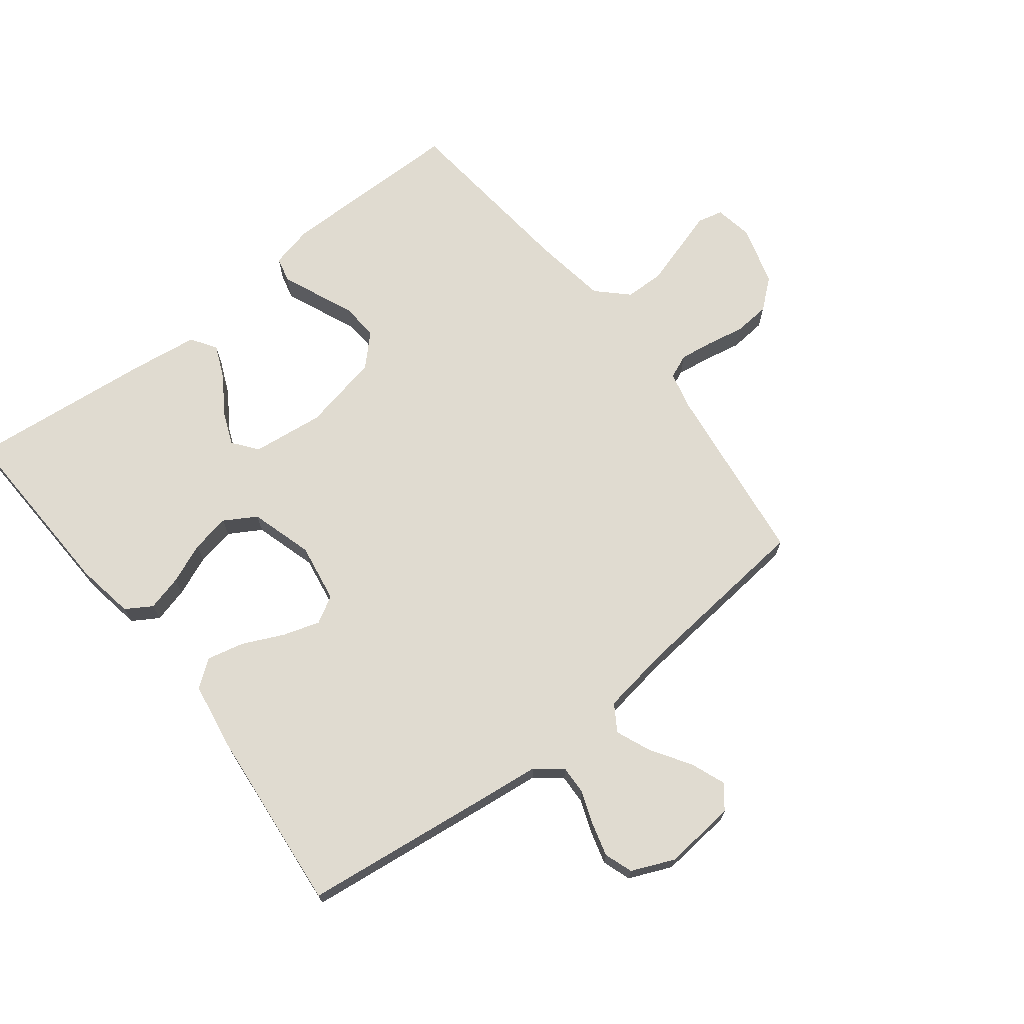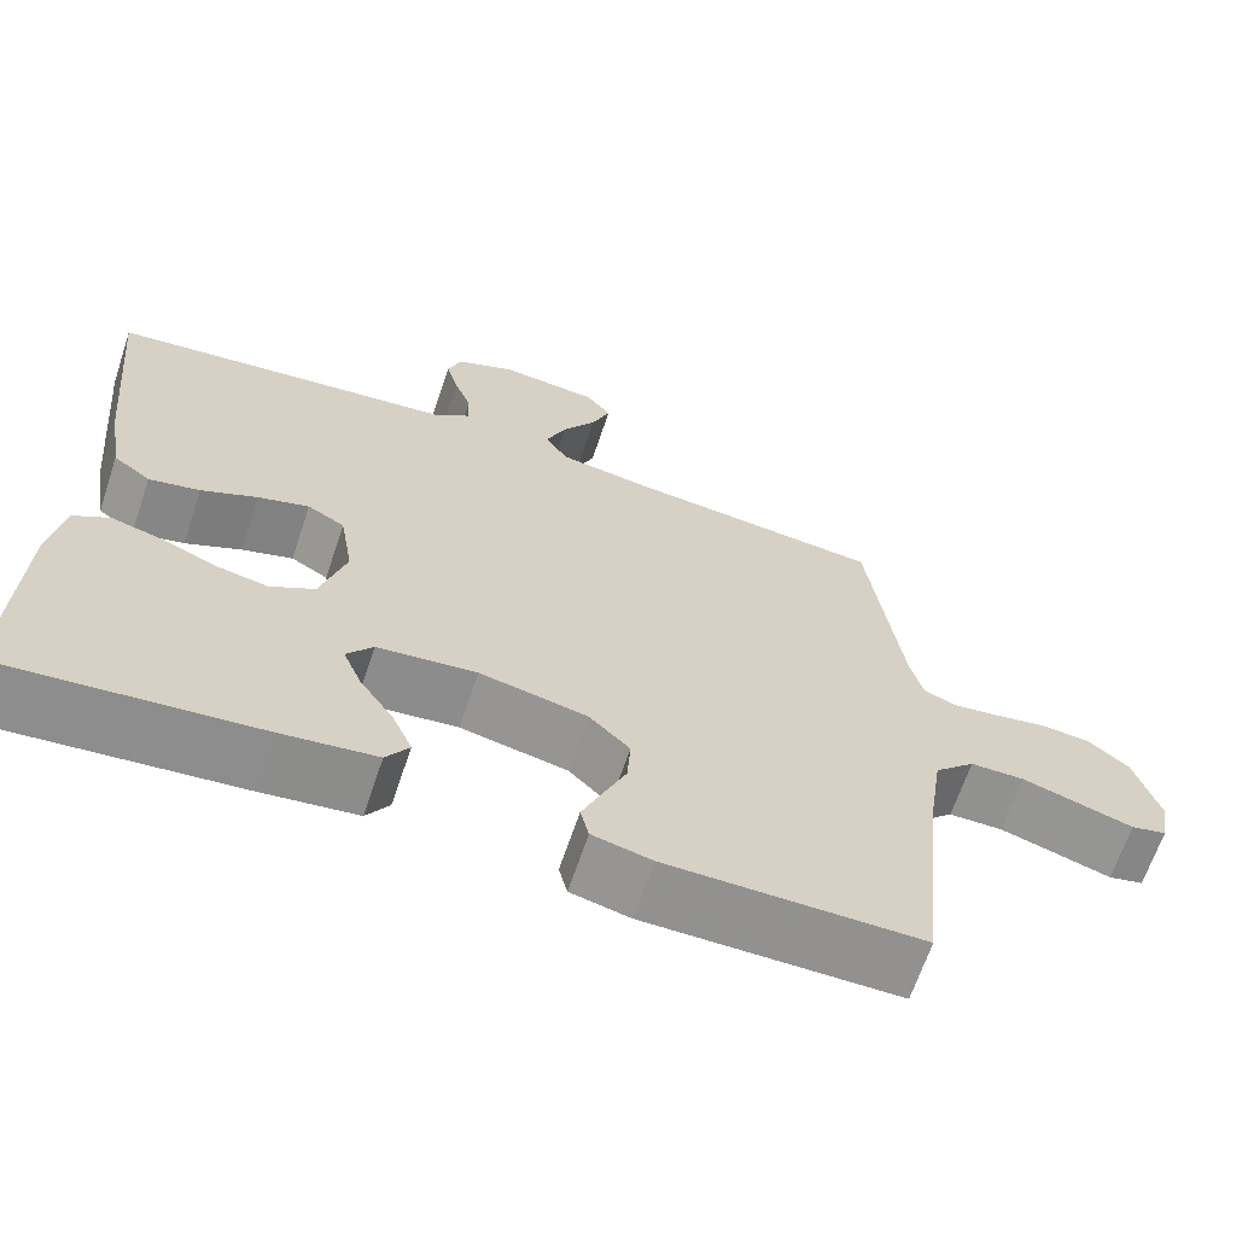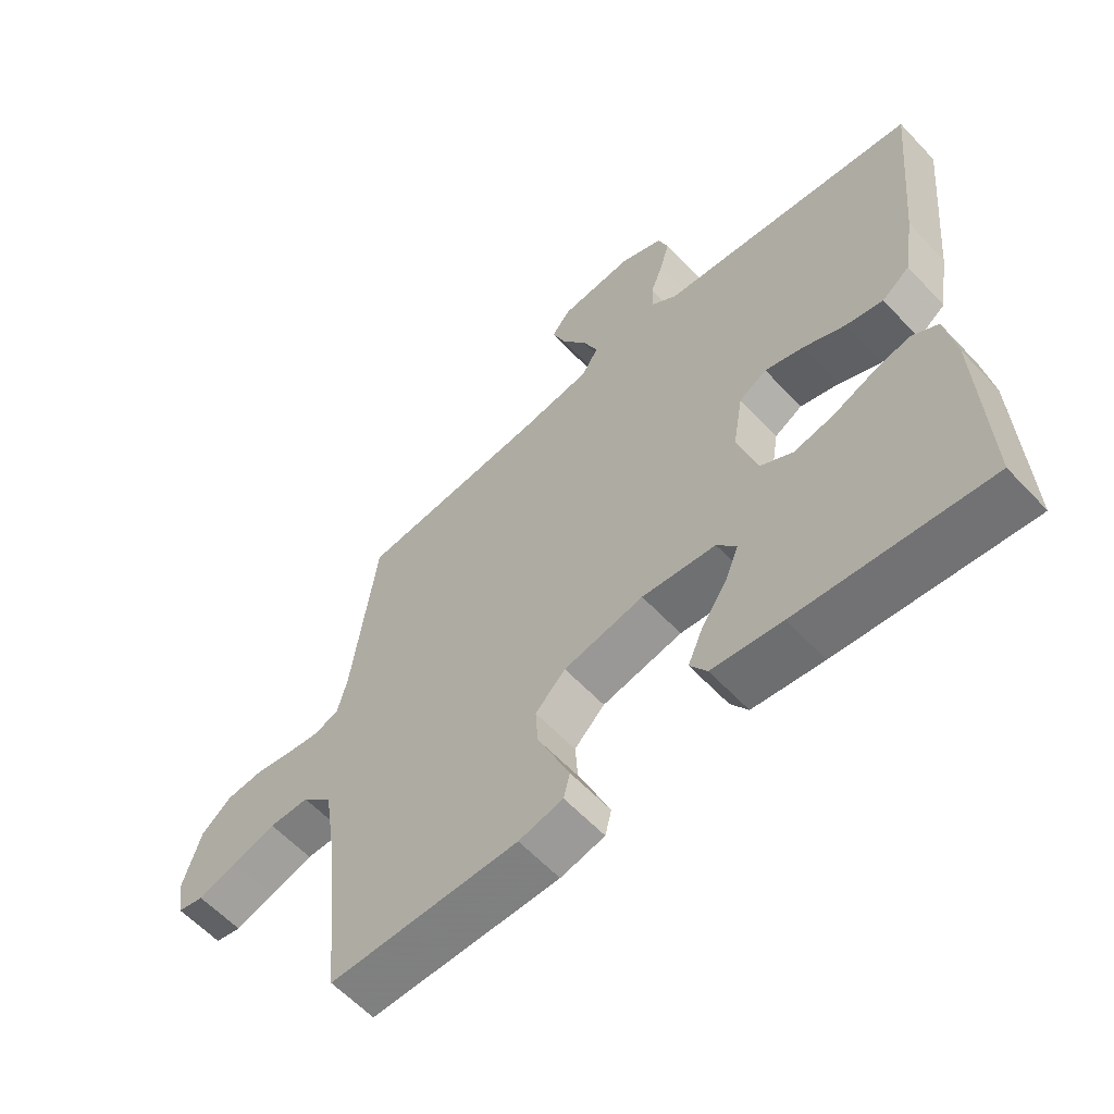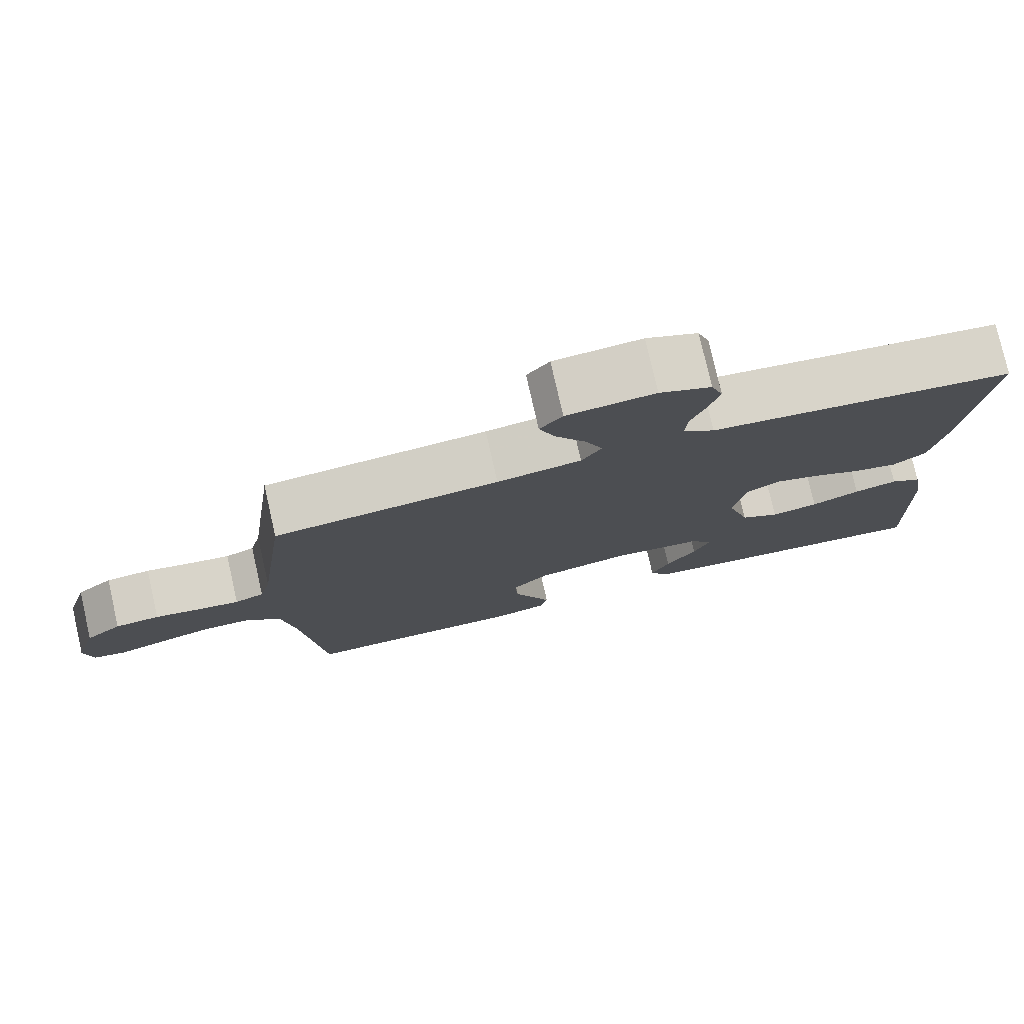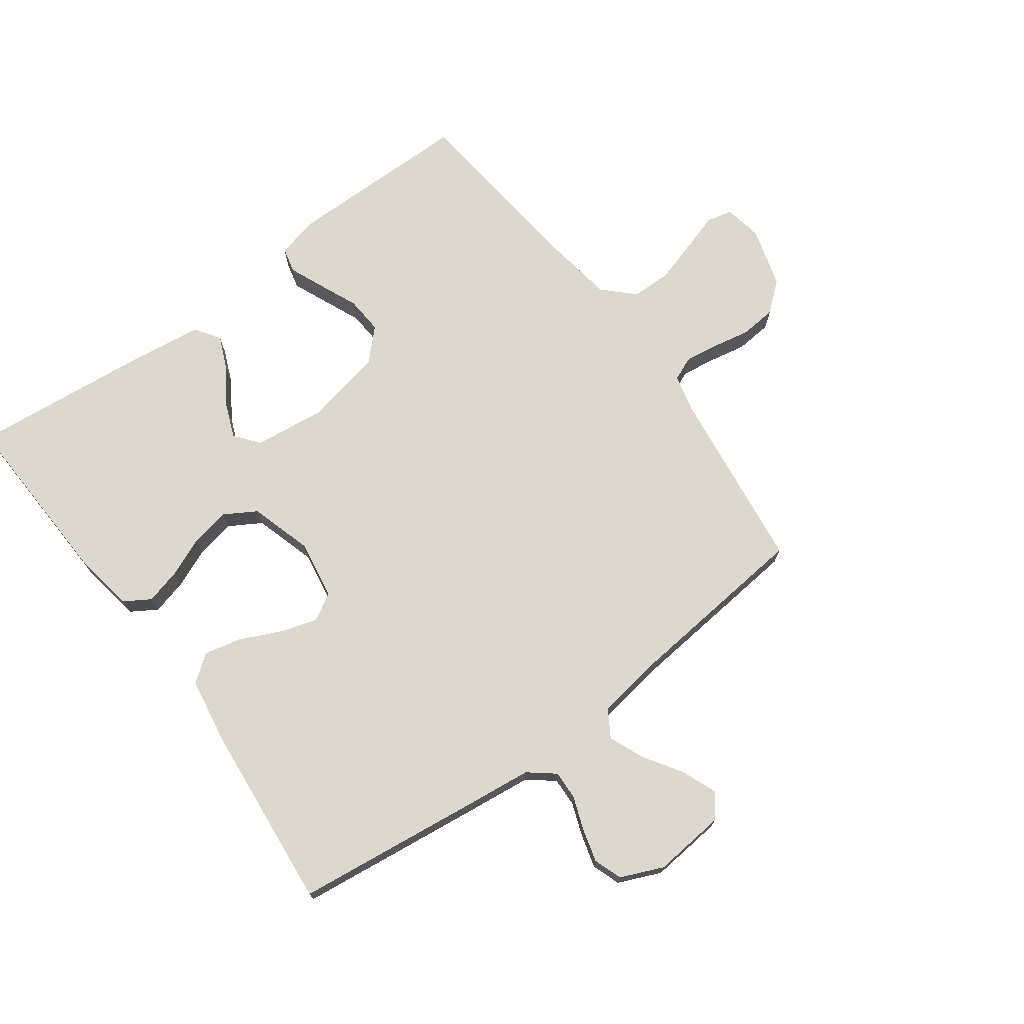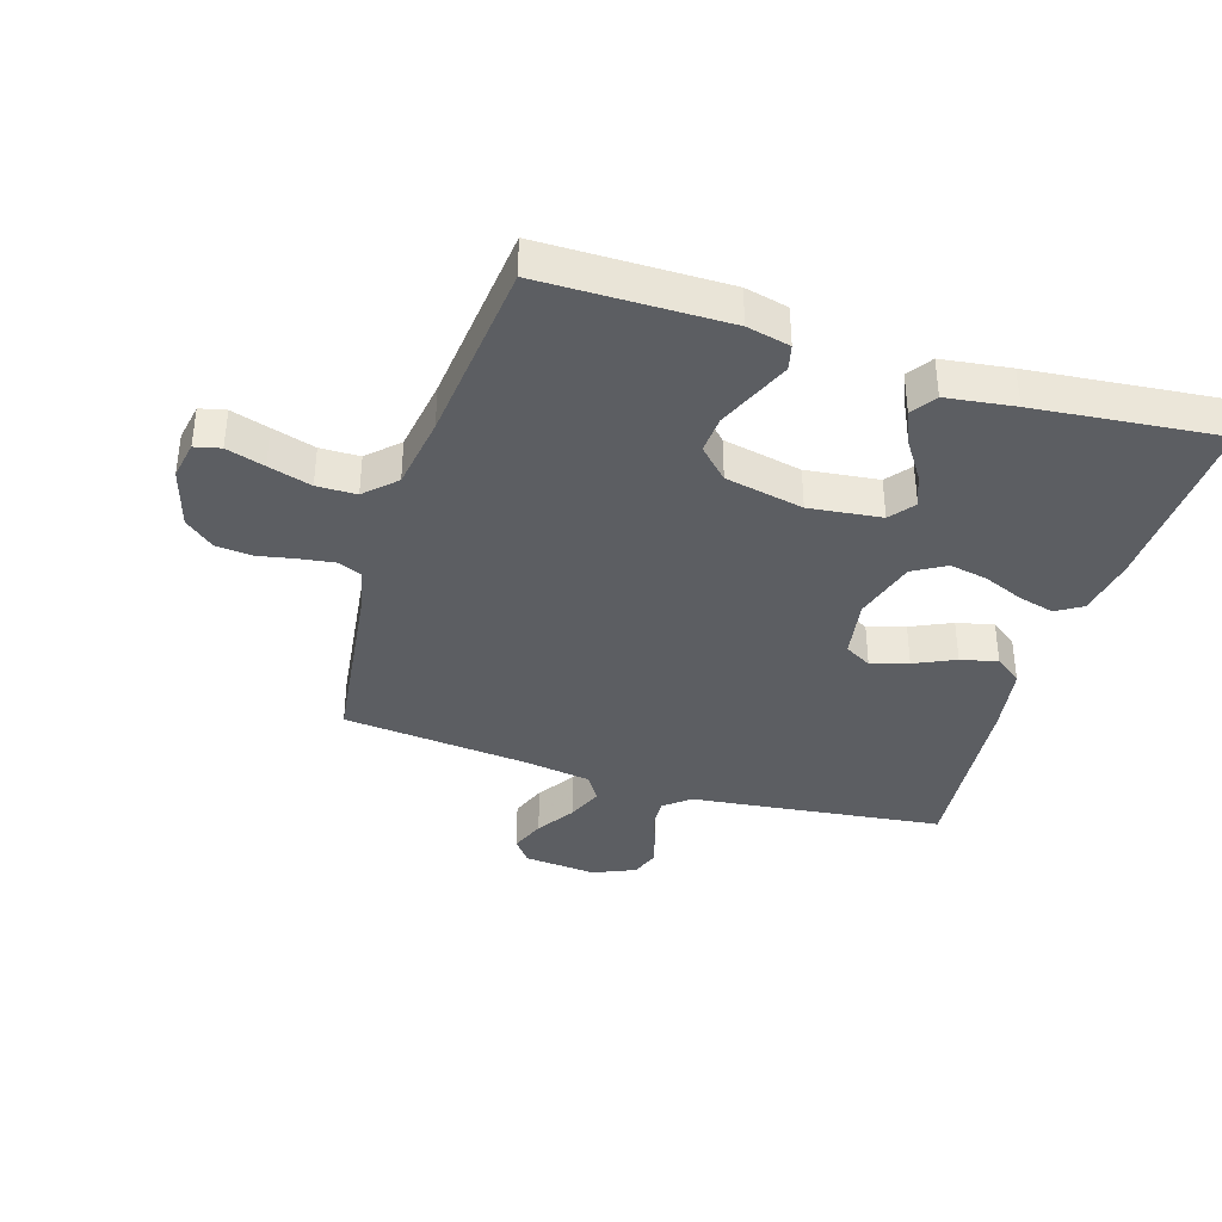
<metadata>
{"format":"obj","ext":"obj","renderer":"f3d","projection":"perspective","resolution":1024,"background":"white","views":[{"elev":70.0,"azim":-38.0,"up":"+Y"},{"elev":-66.1,"azim":-18.6,"up":"+Z"},{"elev":-60.2,"azim":-137.1,"up":"+Z"},{"elev":77.8,"azim":167.2,"up":"+Z"},{"elev":72.5,"azim":-36.5,"up":"+Y"},{"elev":-37.8,"azim":162.6,"up":"+Y"}]}
</metadata>
<code>
v -0.5 0.07 -0.5
v -0.489 0.07 -0.2
v -0.473 0.07 -0.105
v -0.431 0.07 -0.079
v -0.373 0.07 -0.094
v -0.308 0.07 -0.121
v -0.245 0.07 -0.133
v -0.193 0.07 -0.102
v -0.163 0.07 0
v -0.179 0.07 0.096
v -0.223 0.07 0.121
v -0.283 0.07 0.102
v -0.349 0.07 0.071
v -0.409 0.07 0.057
v -0.453 0.07 0.09
v -0.471 0.07 0.2
v -0.5 0.07 0.5
v -0.2 0.07 0.537
v -0.09 0.07 0.55
v -0.048 0.07 0.584
v -0.05 0.07 0.631
v -0.07 0.07 0.685
v -0.085 0.07 0.739
v -0.069 0.07 0.785
v 0 0.07 0.815
v 0.117 0.07 0.804
v 0.147 0.07 0.766
v 0.125 0.07 0.709
v 0.085 0.07 0.647
v 0.061 0.07 0.589
v 0.088 0.07 0.546
v 0.2 0.07 0.529
v 0.5 0.07 0.5
v 0.539 0.07 0.2
v 0.554 0.07 0.139
v 0.593 0.07 0.123
v 0.648 0.07 0.131
v 0.709 0.07 0.143
v 0.768 0.07 0.138
v 0.816 0.07 0.098
v 0.845 0.07 0
v 0.834 0.07 -0.062
v 0.792 0.07 -0.072
v 0.73 0.07 -0.053
v 0.66 0.07 -0.032
v 0.596 0.07 -0.033
v 0.548 0.07 -0.08
v 0.53 0.07 -0.2
v 0.5 0.07 -0.5
v 0.2 0.07 -0.502
v 0.13 0.07 -0.486
v 0.12 0.07 -0.445
v 0.144 0.07 -0.388
v 0.171 0.07 -0.325
v 0.175 0.07 -0.264
v 0.127 0.07 -0.216
v 0 0.07 -0.19
v -0.117 0.07 -0.204
v -0.148 0.07 -0.244
v -0.126 0.07 -0.298
v -0.086 0.07 -0.358
v -0.062 0.07 -0.413
v -0.089 0.07 -0.454
v -0.2 0.07 -0.469
v -0.5 0 -0.5
v -0.489 0 -0.2
v -0.473 0 -0.105
v -0.431 0 -0.079
v -0.373 0 -0.094
v -0.308 0 -0.121
v -0.245 0 -0.133
v -0.193 0 -0.102
v -0.163 0 0
v -0.179 0 0.096
v -0.223 0 0.121
v -0.283 0 0.102
v -0.349 0 0.071
v -0.409 0 0.057
v -0.453 0 0.09
v -0.471 0 0.2
v -0.5 0 0.5
v -0.2 0 0.537
v -0.09 0 0.55
v -0.048 0 0.584
v -0.05 0 0.631
v -0.07 0 0.685
v -0.085 0 0.739
v -0.069 0 0.785
v 0 0 0.815
v 0.117 0 0.804
v 0.147 0 0.766
v 0.125 0 0.709
v 0.085 0 0.647
v 0.061 0 0.589
v 0.088 0 0.546
v 0.2 0 0.529
v 0.5 0 0.5
v 0.539 0 0.2
v 0.554 0 0.139
v 0.593 0 0.123
v 0.648 0 0.131
v 0.709 0 0.143
v 0.768 0 0.138
v 0.816 0 0.098
v 0.845 0 0
v 0.834 0 -0.062
v 0.792 0 -0.072
v 0.73 0 -0.053
v 0.66 0 -0.032
v 0.596 0 -0.033
v 0.548 0 -0.08
v 0.53 0 -0.2
v 0.5 0 -0.5
v 0.2 0 -0.502
v 0.13 0 -0.486
v 0.12 0 -0.445
v 0.144 0 -0.388
v 0.171 0 -0.325
v 0.175 0 -0.264
v 0.127 0 -0.216
v 0 0 -0.19
v -0.117 0 -0.204
v -0.148 0 -0.244
v -0.126 0 -0.298
v -0.086 0 -0.358
v -0.062 0 -0.413
v -0.089 0 -0.454
v -0.2 0 -0.469
f 60 61 62 63
f 59 60 63 64
f 51 52 53 54
f 49 50 51 54
f 48 49 54 55
f 47 48 55 56
f 41 42 43 44
f 41 44 45
f 40 41 45 46
f 37 38 39 40
f 36 37 40 46
f 32 33 34
f 31 32 34 35
f 26 27 28 29
f 26 29 30
f 25 26 30
f 24 25 30
f 21 22 23 24
f 21 24 30 31
f 16 17 18 19
f 16 19 20
f 15 16 20
f 12 13 14 15
f 11 12 15 20
f 10 11 20
f 9 10 20
f 3 4 5 6
f 3 6 7
f 2 3 7
f 59 64 1 2
f 58 59 2 7
f 57 58 7 8
f 56 57 8 9
f 47 56 9 20
f 35 36 46 47
f 31 35 47
f 20 21 31 47
f 127 126 125 124
f 128 127 124 123
f 118 117 116 115
f 118 115 114 113
f 119 118 113 112
f 120 119 112 111
f 108 107 106 105
f 109 108 105
f 110 109 105 104
f 104 103 102 101
f 110 104 101 100
f 98 97 96
f 99 98 96 95
f 93 92 91 90
f 94 93 90
f 94 90 89
f 94 89 88
f 88 87 86 85
f 95 94 88 85
f 83 82 81 80
f 84 83 80
f 84 80 79
f 79 78 77 76
f 84 79 76 75
f 84 75 74
f 84 74 73
f 70 69 68 67
f 71 70 67
f 71 67 66
f 66 65 128 123
f 71 66 123 122
f 72 71 122 121
f 73 72 121 120
f 84 73 120 111
f 111 110 100 99
f 111 99 95
f 111 95 85 84
f 1 65 66 2
f 2 66 67 3
f 3 67 68 4
f 4 68 69 5
f 5 69 70 6
f 6 70 71 7
f 7 71 72 8
f 8 72 73 9
f 9 73 74 10
f 10 74 75 11
f 11 75 76 12
f 12 76 77 13
f 13 77 78 14
f 14 78 79 15
f 15 79 80 16
f 16 80 81 17
f 17 81 82 18
f 18 82 83 19
f 19 83 84 20
f 20 84 85 21
f 21 85 86 22
f 22 86 87 23
f 23 87 88 24
f 24 88 89 25
f 25 89 90 26
f 26 90 91 27
f 27 91 92 28
f 28 92 93 29
f 29 93 94 30
f 30 94 95 31
f 31 95 96 32
f 32 96 97 33
f 33 97 98 34
f 34 98 99 35
f 35 99 100 36
f 36 100 101 37
f 37 101 102 38
f 38 102 103 39
f 39 103 104 40
f 40 104 105 41
f 41 105 106 42
f 42 106 107 43
f 43 107 108 44
f 44 108 109 45
f 45 109 110 46
f 46 110 111 47
f 47 111 112 48
f 48 112 113 49
f 49 113 114 50
f 50 114 115 51
f 51 115 116 52
f 52 116 117 53
f 53 117 118 54
f 54 118 119 55
f 55 119 120 56
f 56 120 121 57
f 57 121 122 58
f 58 122 123 59
f 59 123 124 60
f 60 124 125 61
f 61 125 126 62
f 62 126 127 63
f 63 127 128 64
f 64 128 65 1

</code>
